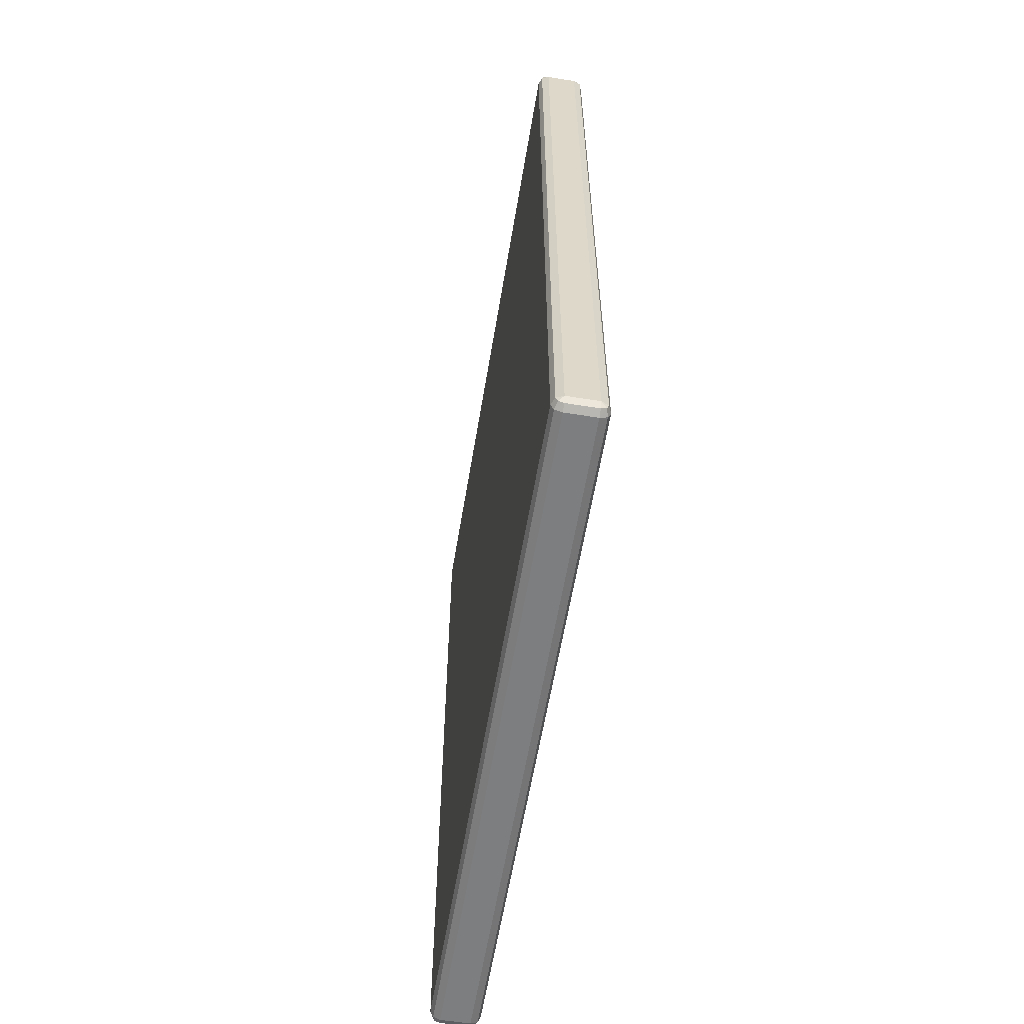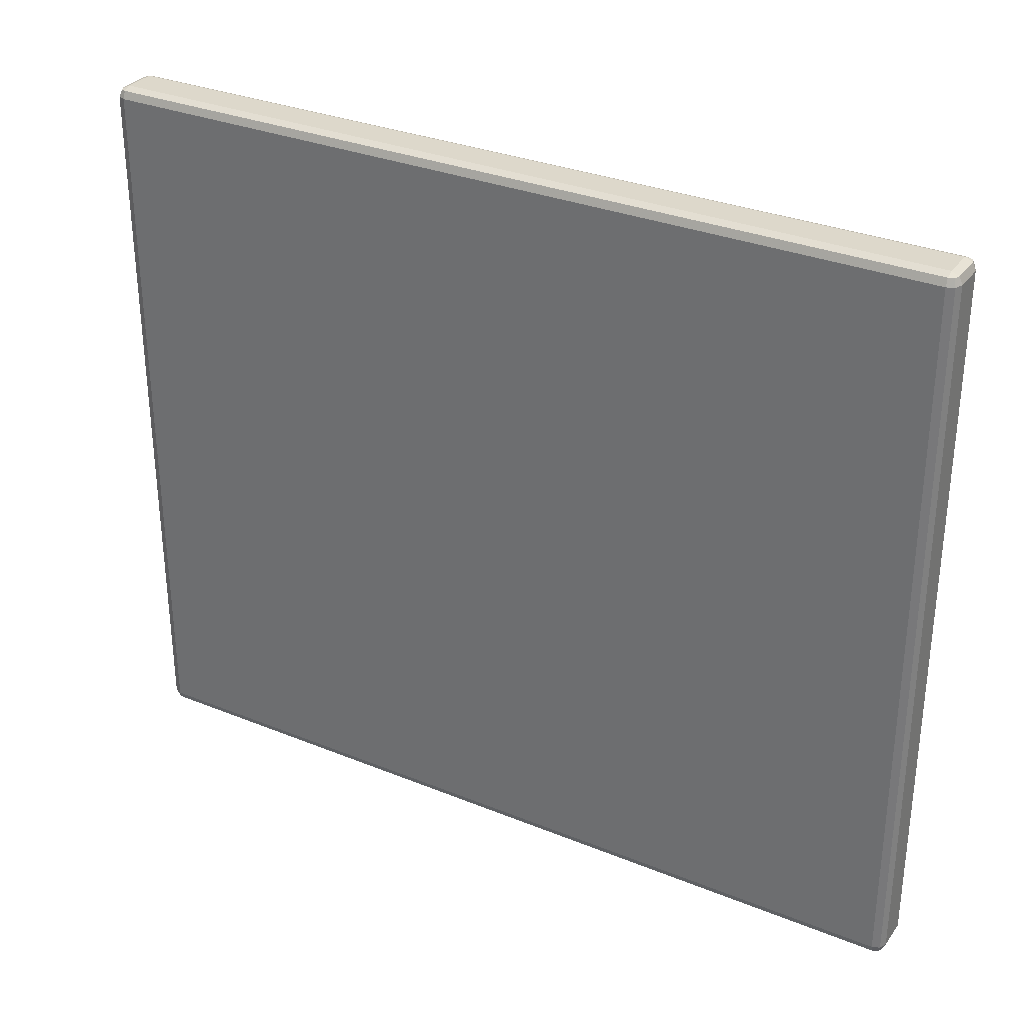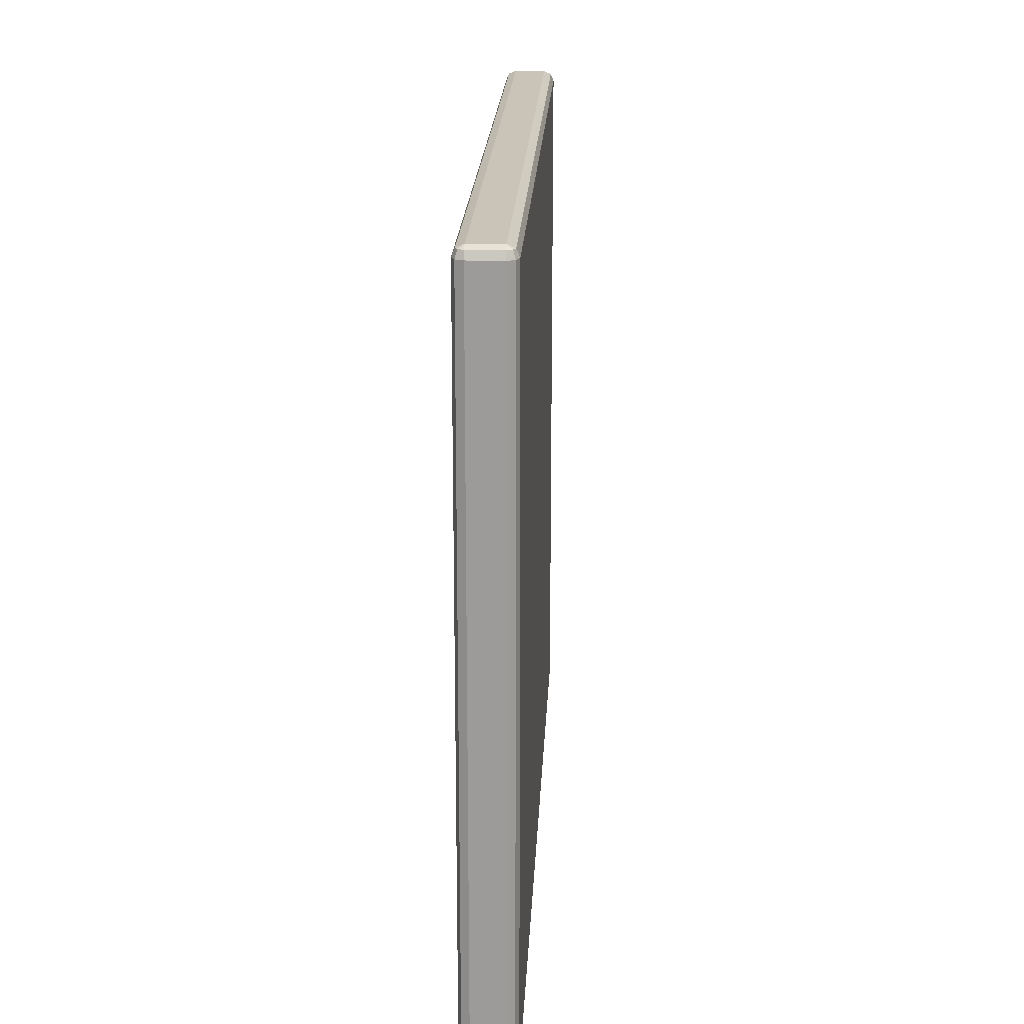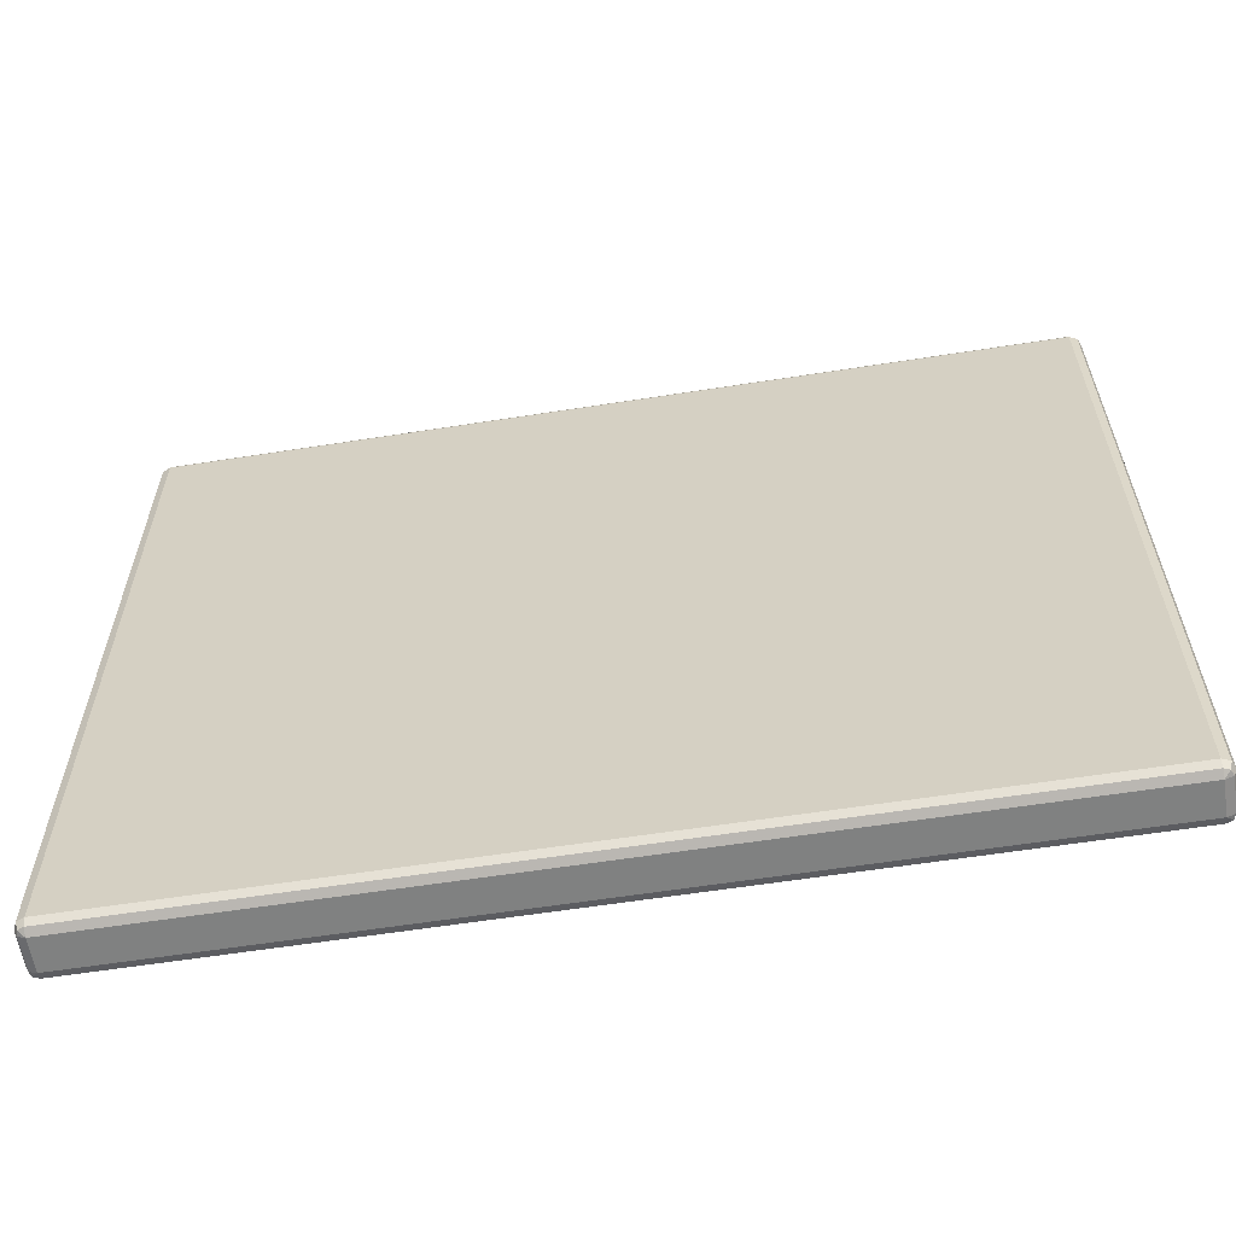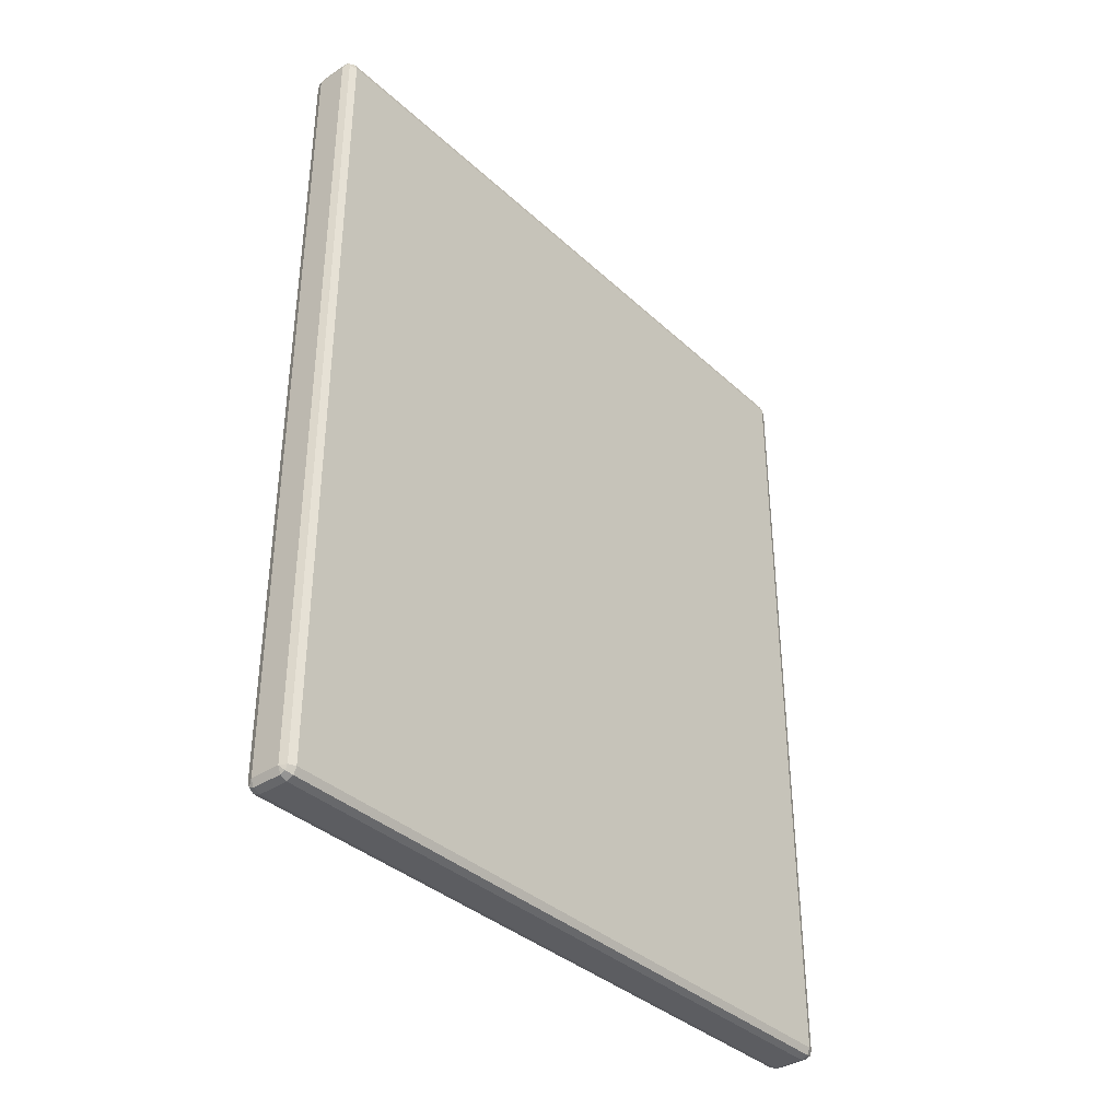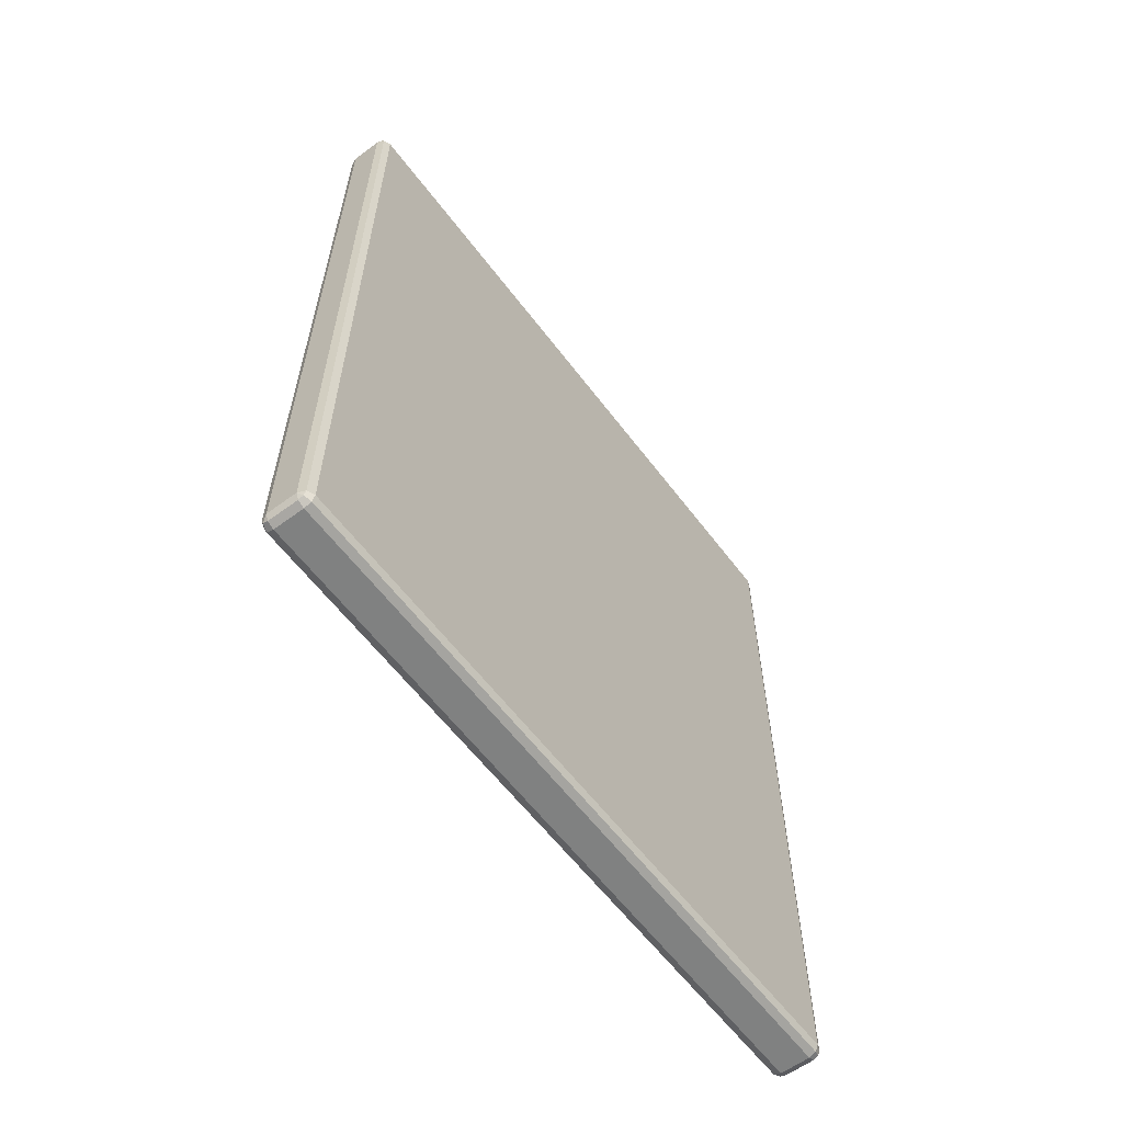
<metadata>
{"format":"obj","ext":"obj","renderer":"f3d","projection":"perspective","resolution":1024,"background":"white","views":[{"elev":-59.3,"azim":170.6,"up":"+Z"},{"elev":31.4,"azim":-60.0,"up":"+Y"},{"elev":19.9,"azim":-177.3,"up":"+Y"},{"elev":-60.3,"azim":99.1,"up":"+Y"},{"elev":-36.8,"azim":40.4,"up":"+Z"},{"elev":-60.3,"azim":-143.1,"up":"+Z"}]}
</metadata>
<code>
v 0.003 -0.14 0.0805
v -0.003 -0.14 0.0805
v 0.003 -0.14 -0.0805
v -0.003 -0.14 -0.0805
v 0.003 -0.1394 0.08191
v 0.004 -0.1394 0.0815
v 0.004414 -0.1394 0.0805
v 0.004414 -0.1394 -0.0805
v 0.004 -0.1394 -0.0815
v 0.003 -0.1394 -0.08191
v -0.003 -0.1394 -0.08191
v -0.004 -0.1394 -0.0815
v -0.004414 -0.1394 -0.0805
v -0.004414 -0.1394 0.0805
v -0.004 -0.1394 0.0815
v -0.003 -0.1394 0.08191
v 0.003 -0.138 0.0825
v 0.004414 -0.138 0.08191
v 0.005 -0.138 0.0805
v 0.005 -0.138 -0.0805
v 0.004414 -0.138 -0.08191
v 0.003 -0.138 -0.0825
v -0.003 -0.138 -0.0825
v -0.004414 -0.138 -0.08191
v -0.005 -0.138 -0.0805
v -0.005 -0.138 0.0805
v -0.004414 -0.138 0.08191
v -0.003 -0.138 0.0825
v 0.003 -0.002 0.0825
v 0.004414 -0.002 0.08191
v 0.005 -0.002 0.0805
v 0.005 -0.002 -0.0805
v 0.004414 -0.002 -0.08191
v 0.003 -0.002 -0.0825
v -0.003 -0.002 -0.0825
v -0.004414 -0.002 -0.08191
v -0.005 -0.002 -0.0805
v -0.005 -0.002 0.0805
v -0.004414 -0.002 0.08191
v -0.003 -0.002 0.0825
v 0.003 -0.0005858 0.08191
v 0.004 -0.0005858 0.0815
v 0.004414 -0.0005858 0.0805
v 0.004414 -0.0005858 -0.0805
v 0.004 -0.0005858 -0.0815
v 0.003 -0.0005858 -0.08191
v -0.003 -0.0005858 -0.08191
v -0.004 -0.0005858 -0.0815
v -0.004414 -0.0005858 -0.0805
v -0.004414 -0.0005858 0.0805
v -0.004 -0.0005858 0.0815
v -0.003 -0.0005858 0.08191
v -0.003 0 -0.0805
v 0.003 0 -0.0805
v -0.003 0 0.0805
v 0.003 0 0.0805
f 4 2 1
f 1 3 4
f 1 5 6
f 1 6 7
f 8 3 1
f 1 7 8
f 3 8 9
f 3 9 10
f 11 4 3
f 3 10 11
f 4 11 12
f 4 12 13
f 14 2 4
f 4 13 14
f 2 14 15
f 2 15 16
f 5 1 2
f 2 16 5
f 18 6 5
f 5 17 18
f 19 7 6
f 6 18 19
f 20 8 7
f 7 19 20
f 21 9 8
f 8 20 21
f 22 10 9
f 9 21 22
f 23 11 10
f 10 22 23
f 24 12 11
f 11 23 24
f 25 13 12
f 12 24 25
f 26 14 13
f 13 25 26
f 27 15 14
f 14 26 27
f 28 16 15
f 15 27 28
f 17 5 16
f 16 28 17
f 30 18 17
f 17 29 30
f 31 19 18
f 18 30 31
f 32 20 19
f 19 31 32
f 33 21 20
f 20 32 33
f 34 22 21
f 21 33 34
f 35 23 22
f 22 34 35
f 36 24 23
f 23 35 36
f 37 25 24
f 24 36 37
f 38 26 25
f 25 37 38
f 39 27 26
f 26 38 39
f 40 28 27
f 27 39 40
f 29 17 28
f 28 40 29
f 42 30 29
f 29 41 42
f 43 31 30
f 30 42 43
f 44 32 31
f 31 43 44
f 45 33 32
f 32 44 45
f 46 34 33
f 33 45 46
f 47 35 34
f 34 46 47
f 48 36 35
f 35 47 48
f 49 37 36
f 36 48 49
f 50 38 37
f 37 49 50
f 51 39 38
f 38 50 51
f 52 40 39
f 39 51 52
f 41 29 40
f 40 52 41
f 41 56 42
f 42 56 43
f 54 44 43
f 43 56 54
f 44 54 45
f 45 54 46
f 53 47 46
f 46 54 53
f 47 53 48
f 48 53 49
f 55 50 49
f 49 53 55
f 50 55 51
f 51 55 52
f 56 41 52
f 52 55 56
f 54 56 55
f 55 53 54

</code>
